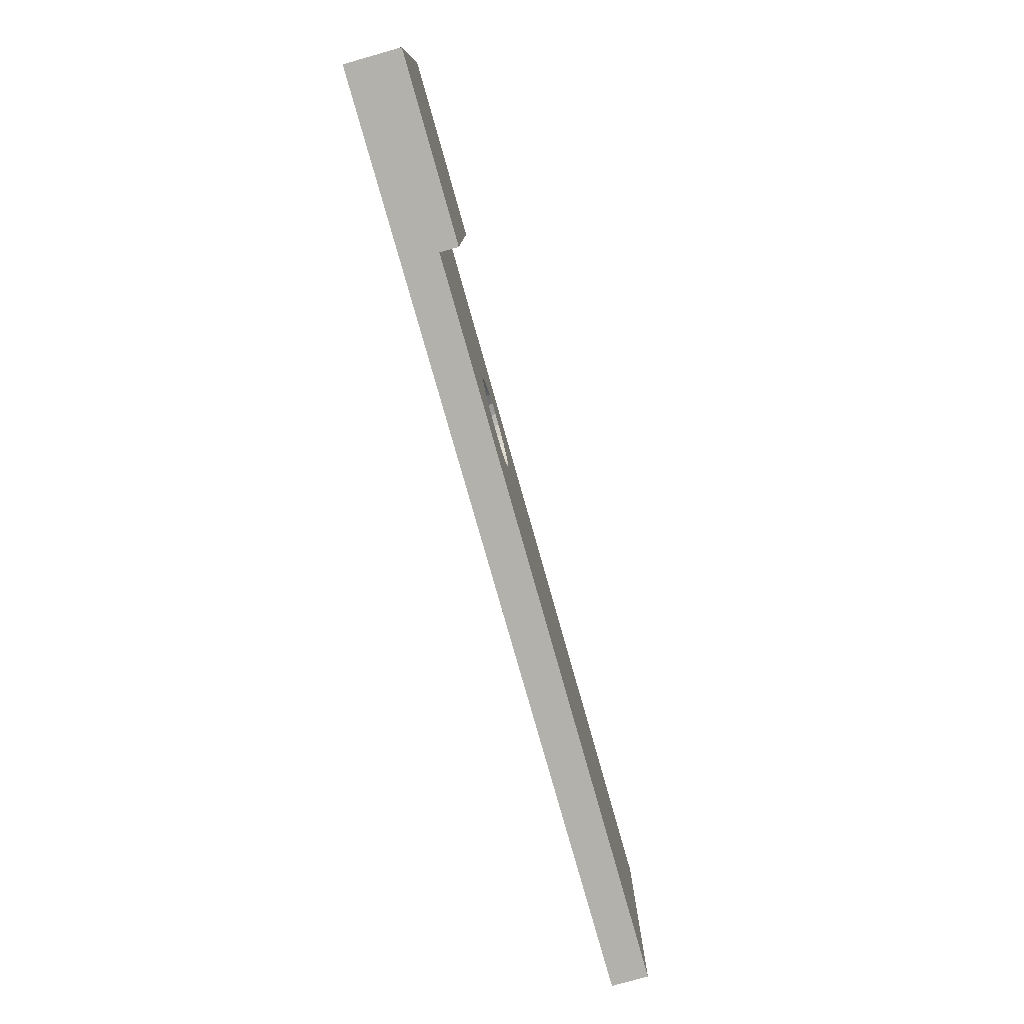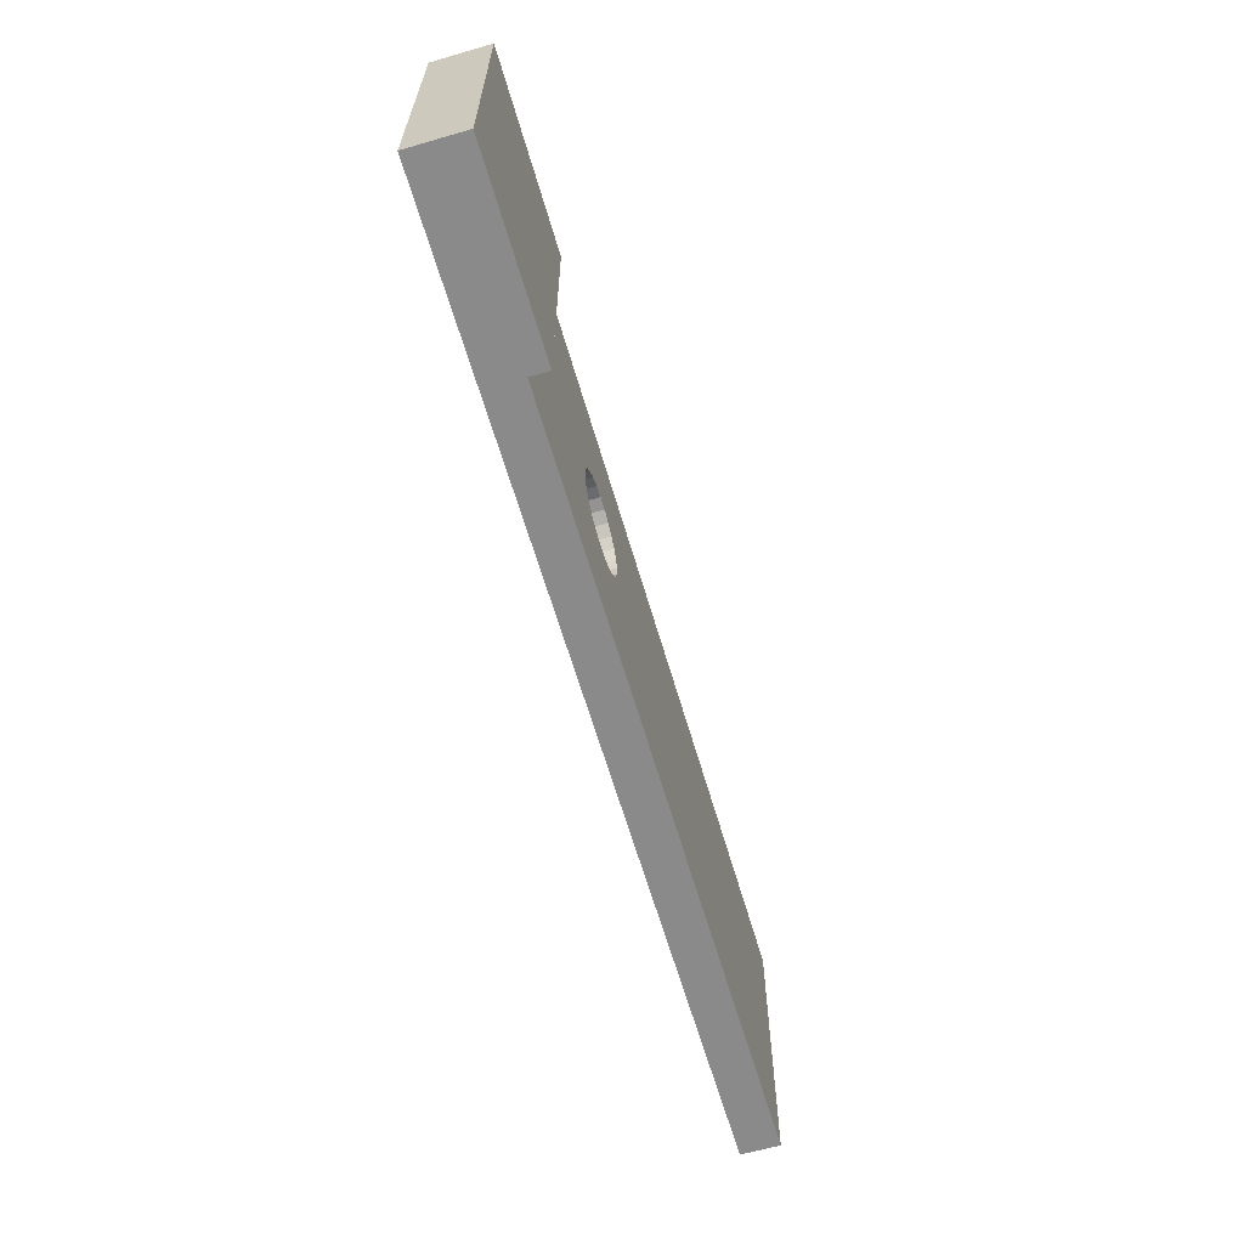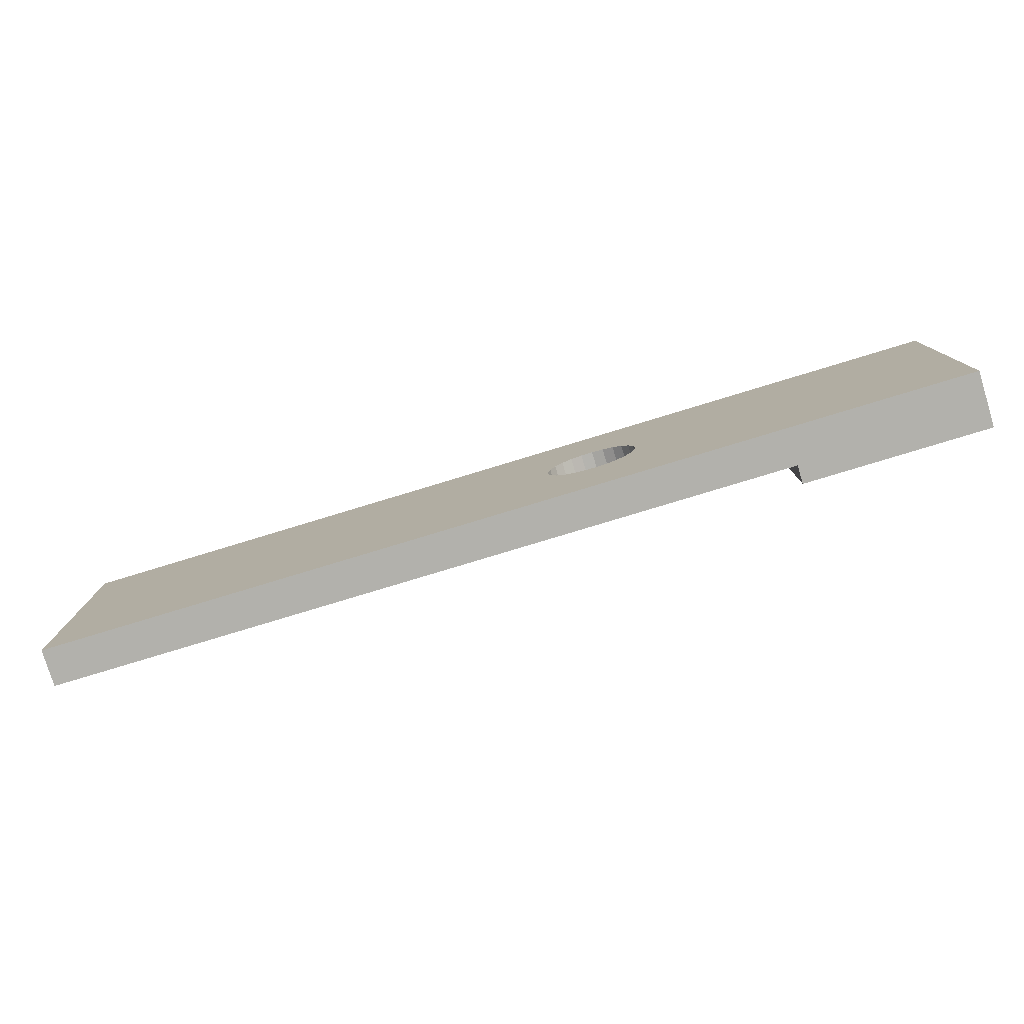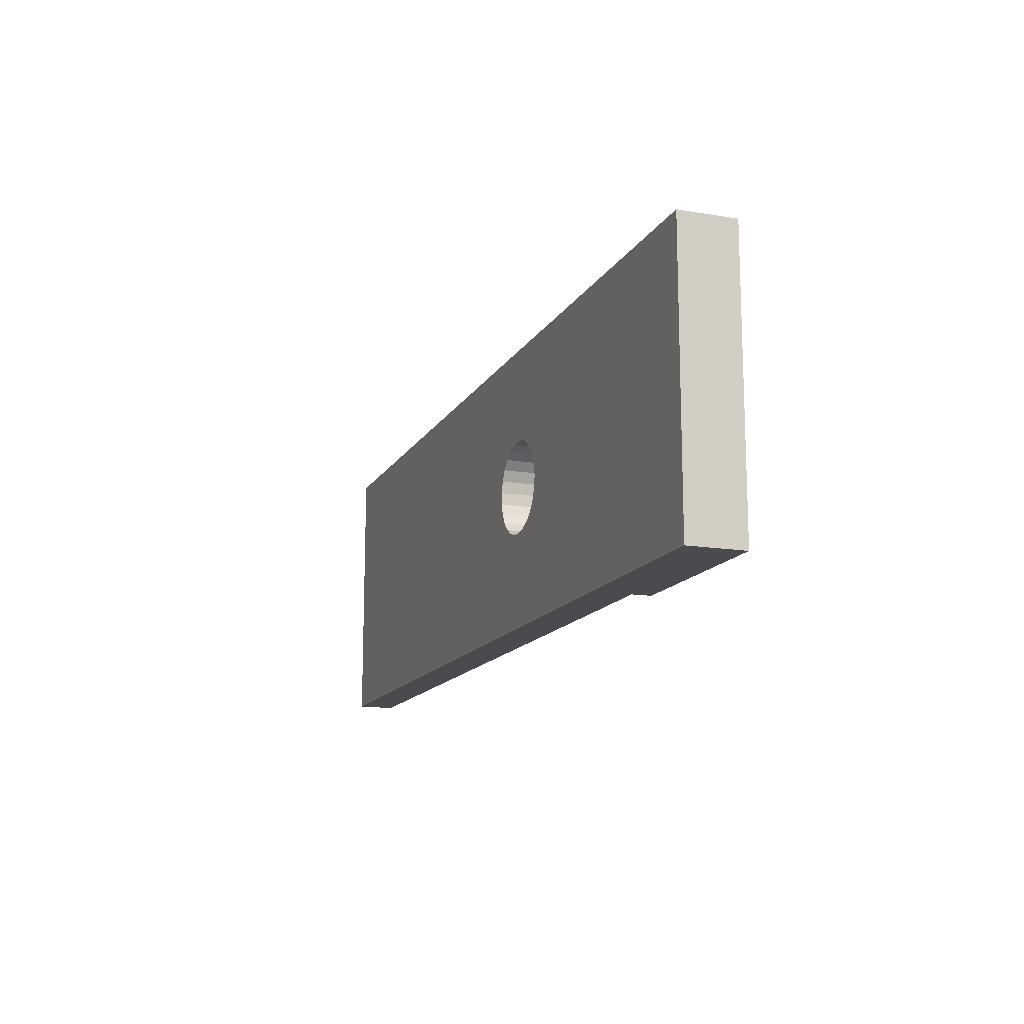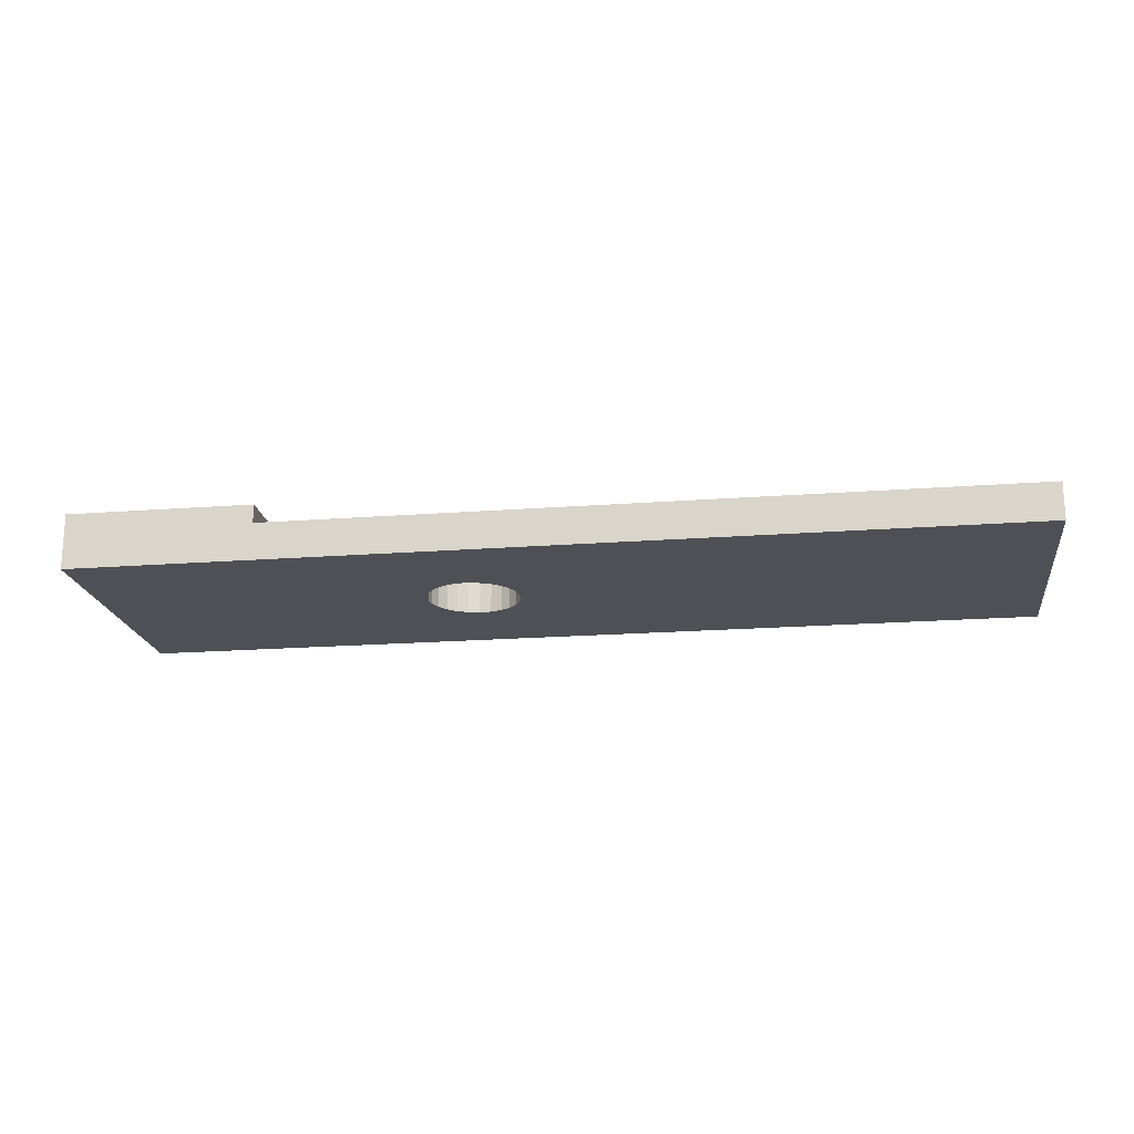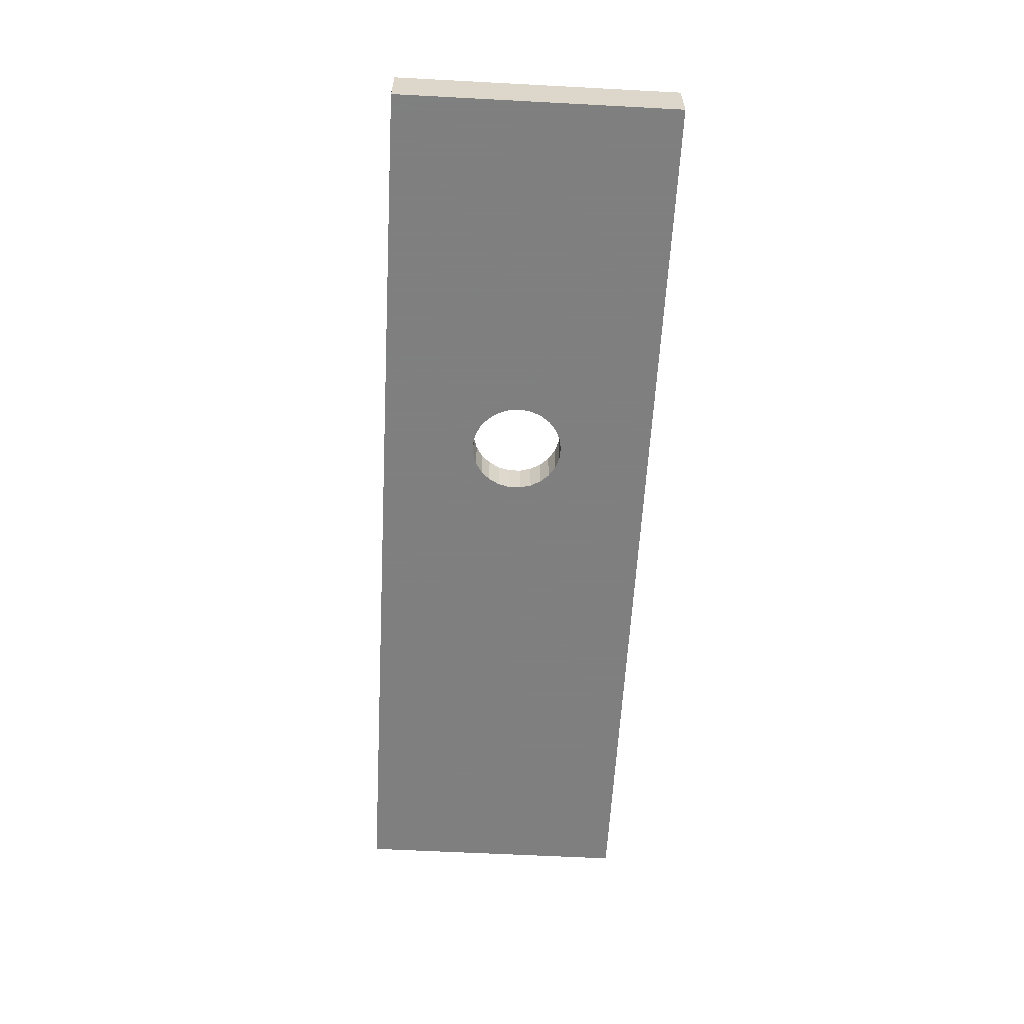
<metadata>
{"format":"obj","ext":"obj","renderer":"f3d","projection":"perspective","resolution":1024,"background":"white","views":[{"elev":-79.1,"azim":-74.2,"up":"+Y"},{"elev":-63.5,"azim":-73.7,"up":"+Y"},{"elev":-78.9,"azim":-163.1,"up":"+Y"},{"elev":-14.2,"azim":-110.0,"up":"+Y"},{"elev":-19.4,"azim":8.1,"up":"+Z"},{"elev":-59.9,"azim":-93.1,"up":"+Z"}]}
</metadata>
<code>
v 14.35 7.5 0
v 11.27 1.198 0
v 5.348 -1.191 0
v 12.6 -7.5 2
v -8.448 -7.5 2
v -10.3 -7.5 0
v -3.839 -5.415 0
v -11.61 -1.575 0
v 19.48 -0.5114 0
v 2.616 -7.5 2
v 14.06 -7.5 0
v -10.74 7.5 0
v -15 7.5 3
v -7.191 -1.204 2
v -7.421 -0.6217 2
v -7.5 0 0
v -7.421 0.6217 0
v -7.191 1.204 0
v -6.822 1.711 0
v -6.34 2.111 0
v -5.773 2.378 0
v -5.157 2.495 0
v -4.532 2.456 0
v -3.936 2.262 0
v -3.406 1.926 0
v -2.977 1.469 0
v -2.676 0.9203 0
v -2.52 0.3133 0
v -2.52 -0.3133 0
v 25 -7.5 0
v -25 -7.5 0
v -7.421 -0.6217 0
v -7.191 -1.204 0
v -6.822 -1.711 0
v -6.34 -2.111 0
v -5.773 -2.378 0
v -5.157 -2.495 0
v -4.532 -2.456 0
v -3.936 -2.262 0
v -3.406 -1.926 0
v -2.977 -1.469 0
v -2.676 -0.9203 0
v -6.822 -1.711 2
v -6.34 -2.111 2
v -5.773 -2.378 2
v -5.157 -2.495 2
v -4.532 -2.456 2
v 3.122 7.5 0
v 4.247 -7.5 0
v -3.936 -2.262 2
v -4.017 7.5 2
v 7.336 7.5 2
v -15 7.5 2
v -3.406 -1.926 2
v -17.6 -4.306 0
v -15 -7.5 2
v -2.977 -1.469 2
v 12.95 -0.2538 2
v -2.676 -0.9203 2
v -21.35 -0.3299 0
v -2.52 -0.3133 2
v -20 0 3
v -2.52 0.3133 2
v -15.53 1.376 0
v -2.676 0.9203 2
v -2.977 1.469 2
v -3.406 1.926 2
v -3.936 2.262 2
v -4.532 2.456 2
v -5.157 2.495 2
v -5.773 2.378 2
v -6.34 2.111 2
v -6.822 1.711 2
v -7.191 1.204 2
v -7.421 0.6217 2
v -7.5 0 2
v 25 -7.5 2
v -25 7.5 0
v 25 7.5 0
v 25 7.5 2
v -25 7.5 3
v -25 -7.5 3
v -15 -7.5 3
f 11 3 2
f 48 52 1
f 42 3 41
f 29 3 42
f 2 1 9
f 10 49 4
f 77 80 58
f 11 4 49
f 11 49 3
f 49 10 6
f 32 33 8
f 6 35 7
f 82 83 62
f 6 8 34
f 78 60 31
f 61 58 63
f 19 18 12
f 26 48 27
f 52 51 66
f 80 1 52
f 29 28 3
f 51 12 53
f 67 25 66
f 24 25 68
f 56 76 53
f 21 22 71
f 17 8 18
f 28 63 27
f 54 40 50
f 59 42 57
f 5 56 6
f 36 37 7
f 48 2 3
f 32 16 15
f 76 15 16
f 56 15 76
f 5 14 56
f 75 76 17
f 63 28 61
f 38 39 7
f 15 56 14
f 70 22 69
f 30 77 11
f 20 21 72
f 44 45 35
f 44 43 5
f 27 65 26
f 16 17 76
f 52 58 80
f 54 50 10
f 74 73 53
f 22 12 23
f 53 76 75
f 69 68 51
f 13 53 81
f 58 52 63
f 78 31 81
f 64 8 55
f 46 5 47
f 30 79 77
f 75 17 74
f 18 64 12
f 79 1 80
f 73 74 19
f 65 63 52
f 78 81 53
f 43 14 5
f 67 68 25
f 52 48 51
f 23 69 22
f 34 33 43
f 70 71 22
f 68 67 51
f 53 75 74
f 20 19 12
f 65 52 66
f 12 51 48
f 71 51 72
f 53 13 56
f 68 69 24
f 13 81 62
f 31 56 82
f 50 39 47
f 16 8 17
f 59 61 42
f 26 66 25
f 4 58 10
f 73 72 53
f 38 47 39
f 21 20 12
f 18 74 17
f 32 15 33
f 78 12 64
f 72 73 20
f 69 51 70
f 82 62 81
f 79 9 1
f 39 40 7
f 10 58 59
f 78 64 60
f 66 26 65
f 65 27 63
f 39 50 40
f 18 8 64
f 29 61 28
f 50 47 10
f 45 46 36
f 60 55 31
f 29 42 61
f 51 53 72
f 41 57 42
f 36 7 35
f 41 3 49
f 34 35 6
f 40 54 41
f 45 5 46
f 57 41 54
f 10 47 5
f 38 37 47
f 46 47 37
f 57 10 59
f 37 36 46
f 83 82 56
f 13 62 83
f 33 34 8
f 25 24 48
f 41 49 40
f 34 43 35
f 7 40 49
f 31 6 56
f 44 35 43
f 45 44 5
f 83 56 13
f 14 43 33
f 14 33 15
f 30 11 9
f 32 8 16
f 80 77 79
f 4 11 77
f 23 24 69
f 6 7 49
f 6 31 55
f 70 51 71
f 22 21 12
f 18 19 74
f 28 27 3
f 36 35 45
f 79 30 9
f 82 81 31
f 37 38 7
f 2 9 11
f 6 55 8
f 77 58 4
f 48 1 2
f 3 27 48
f 26 25 48
f 12 48 23
f 24 23 48
f 19 20 73
f 67 66 51
f 60 64 55
f 61 59 58
f 54 10 57
f 78 53 12
f 71 72 21
f 5 6 10

</code>
